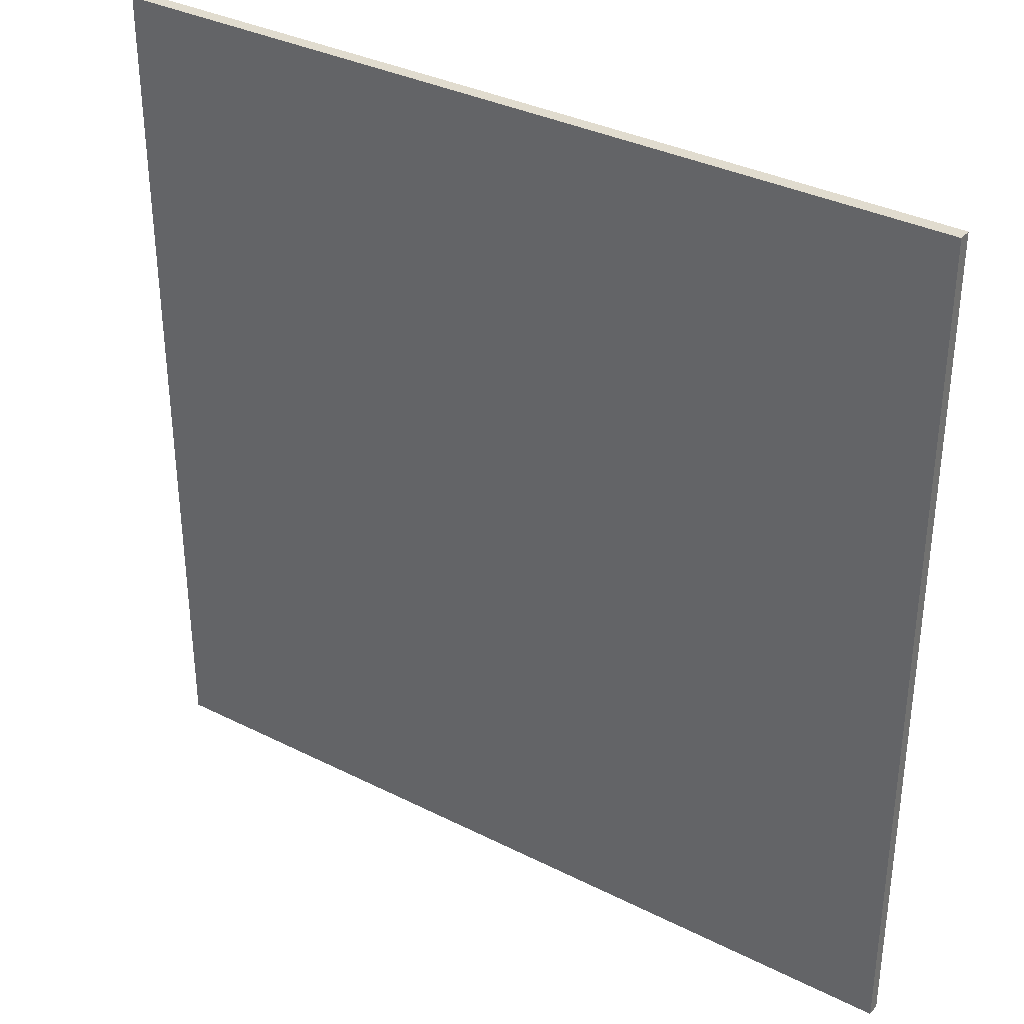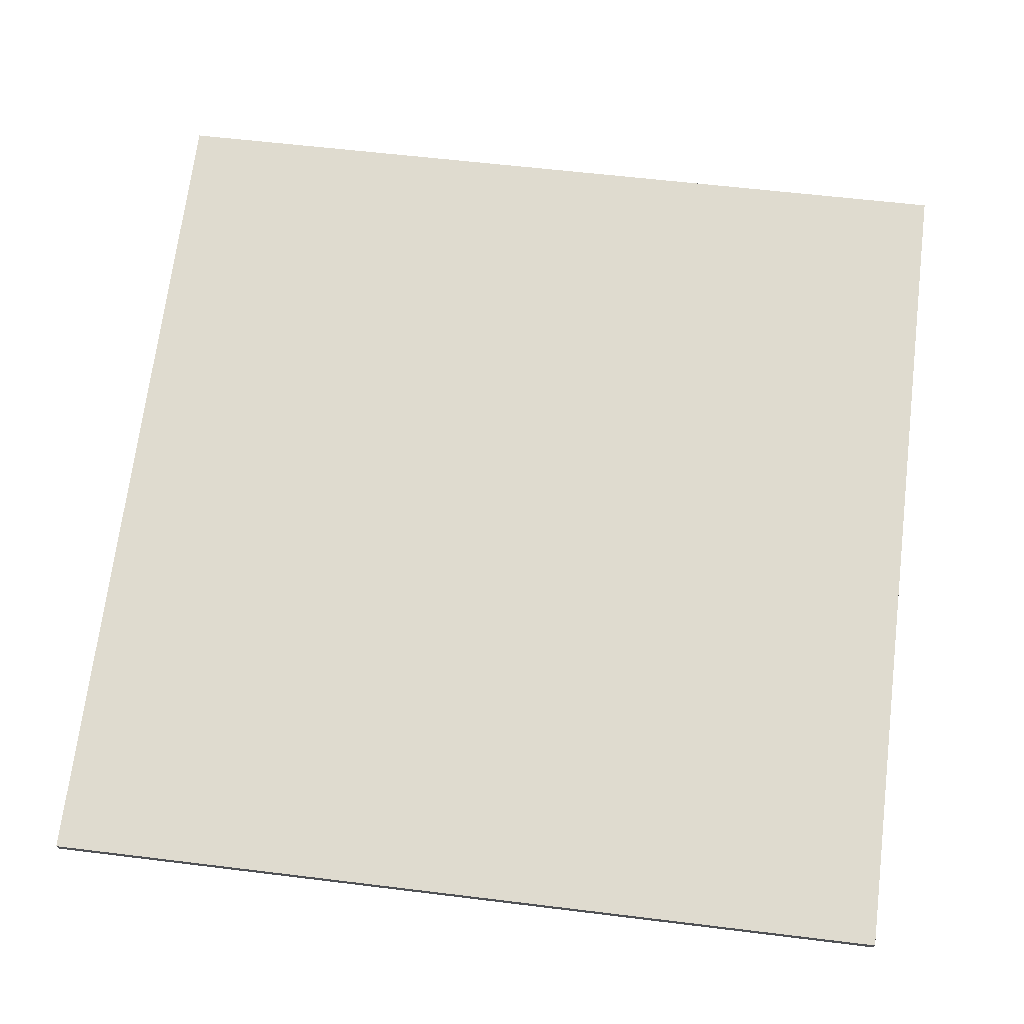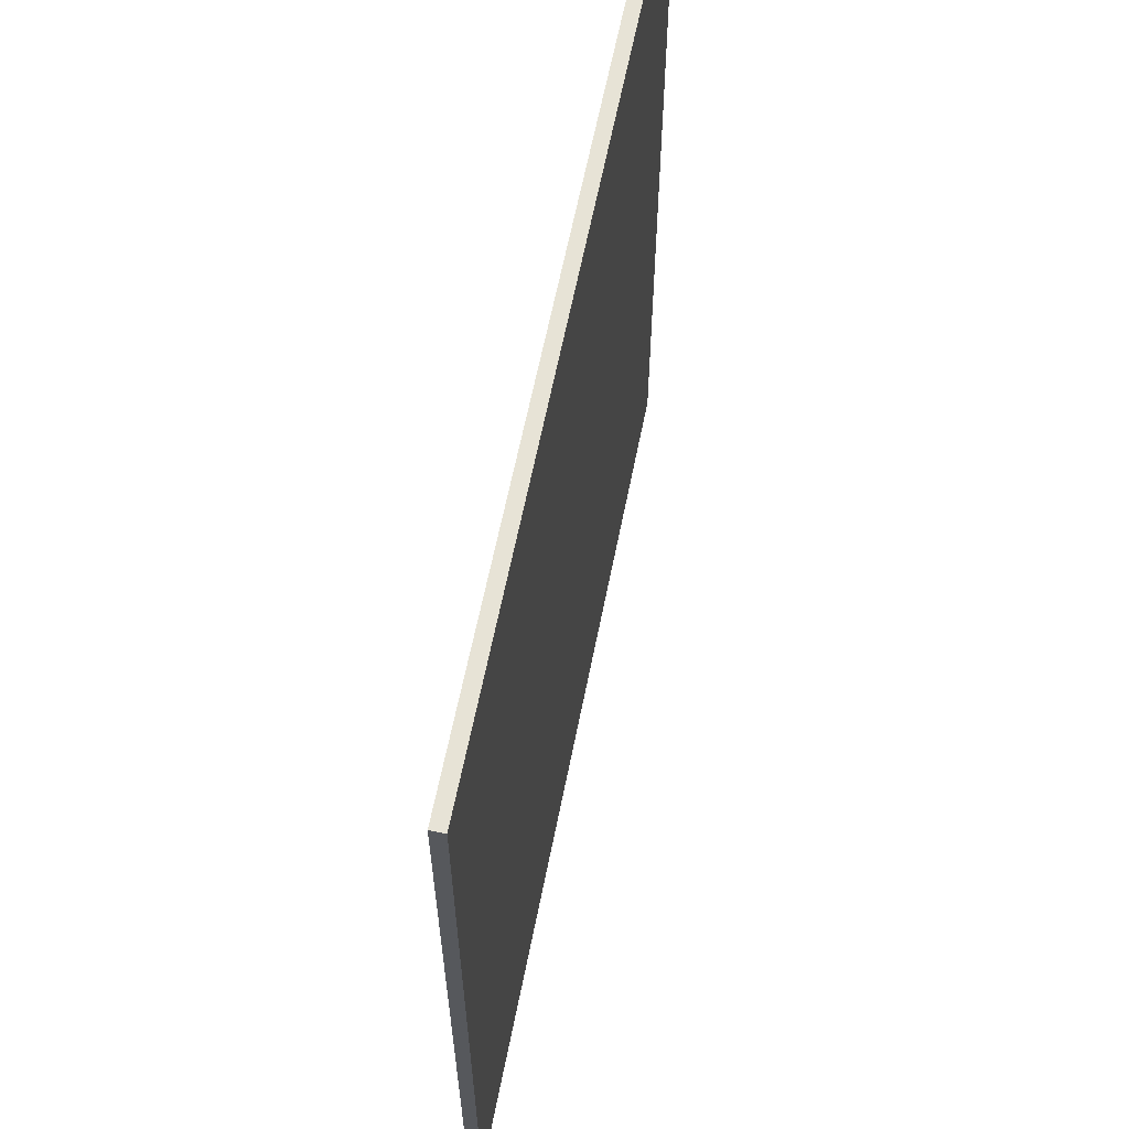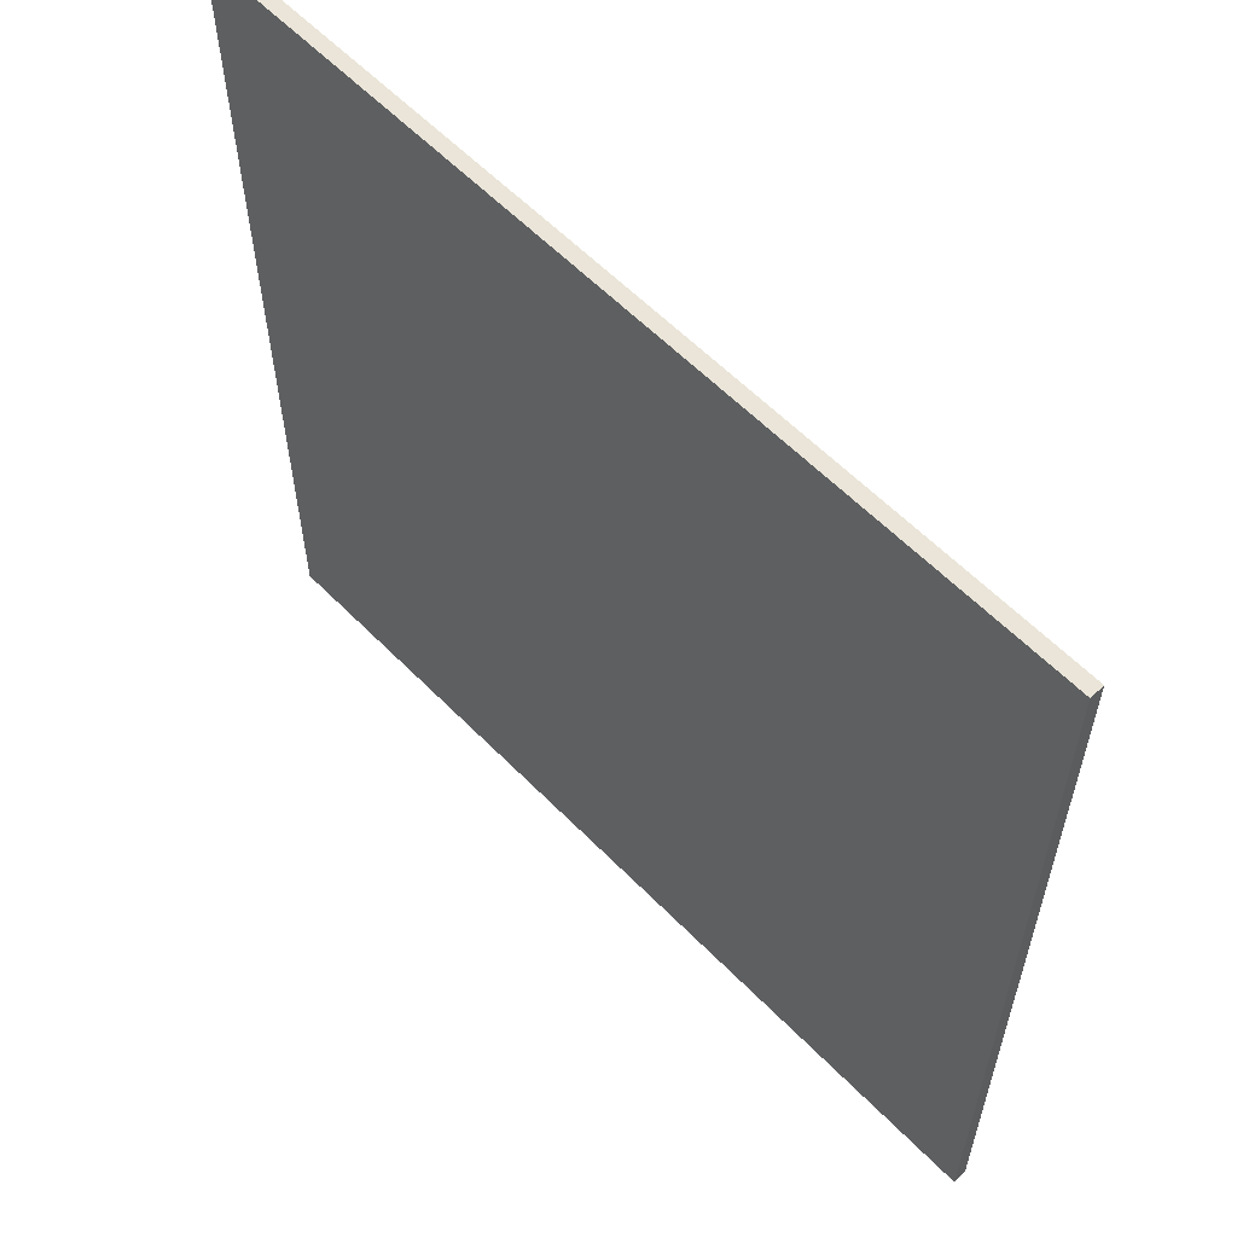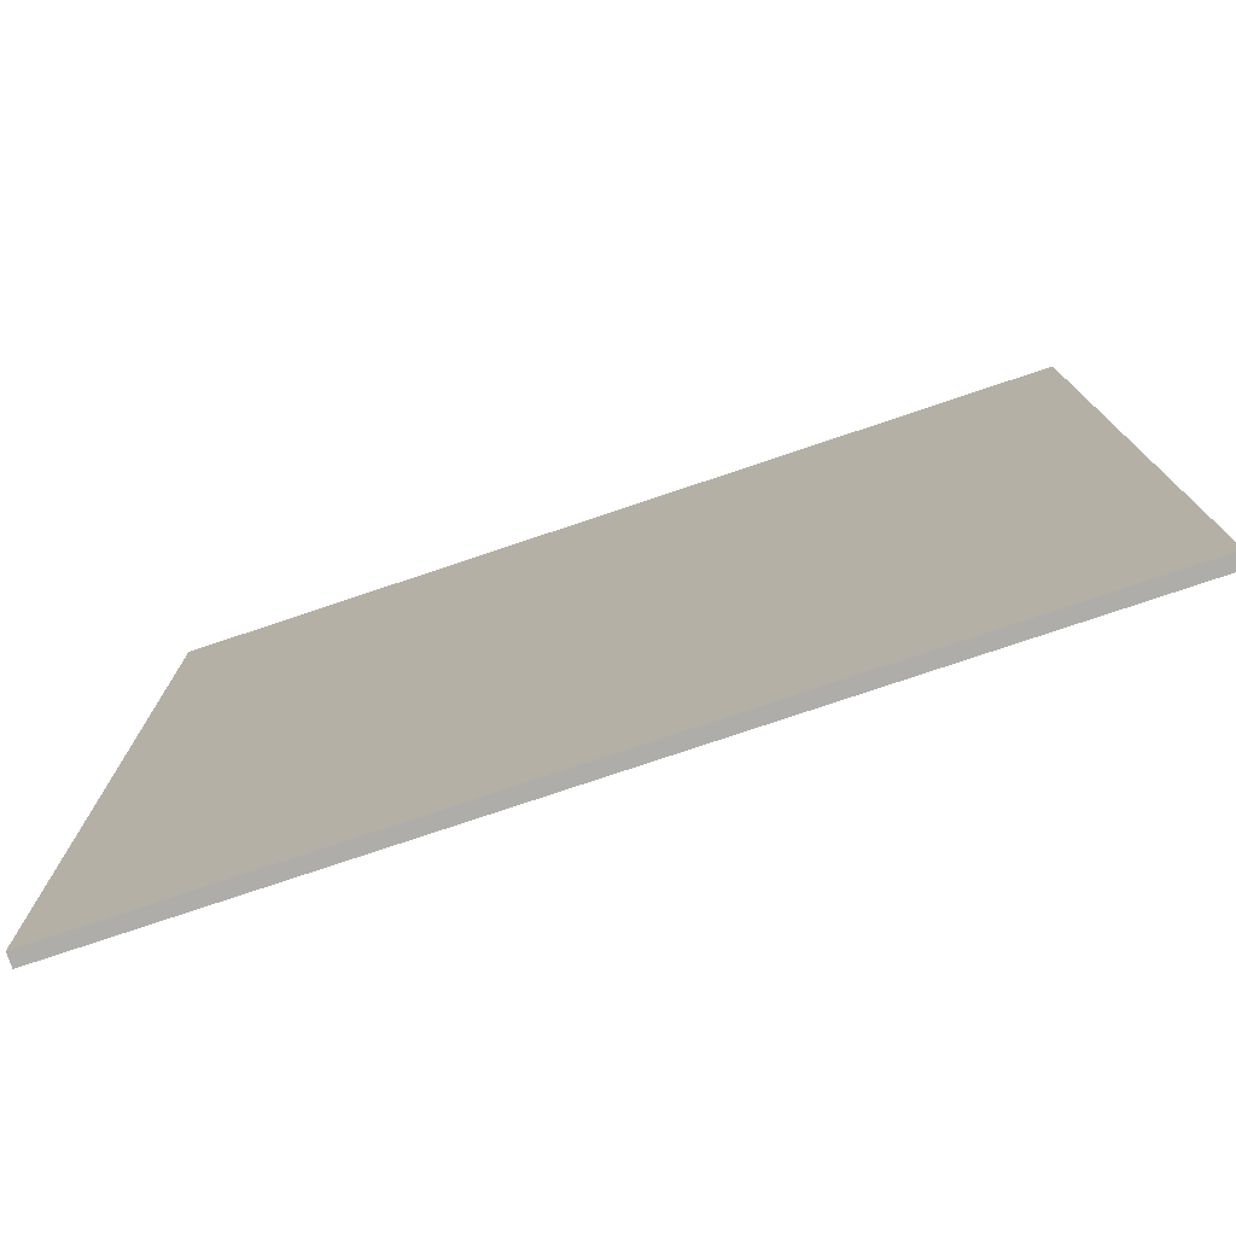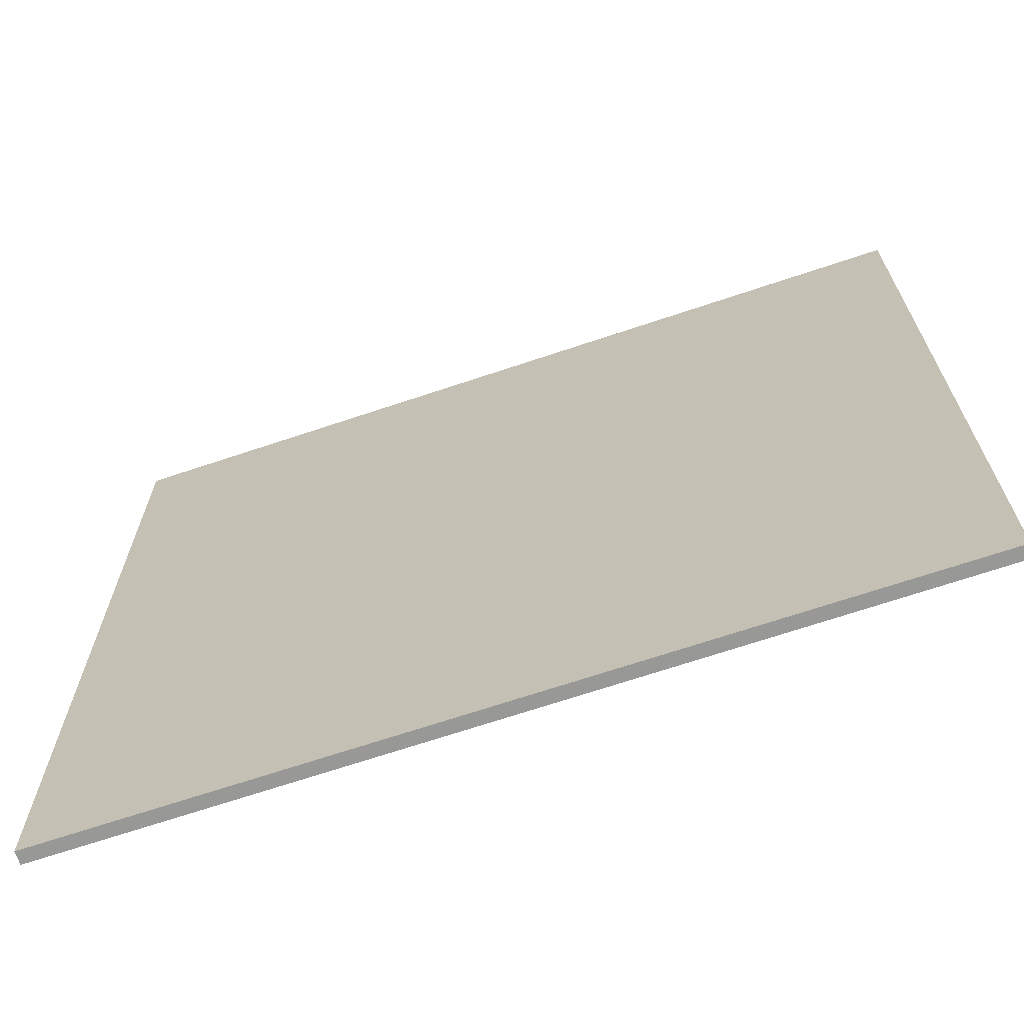
<metadata>
{"format":"obj","ext":"obj","renderer":"f3d","projection":"perspective","resolution":1024,"background":"white","views":[{"elev":34.5,"azim":-132.5,"up":"+Z"},{"elev":56.4,"azim":-82.6,"up":"+Y"},{"elev":62.7,"azim":114.7,"up":"+Z"},{"elev":59.1,"azim":59.6,"up":"+Z"},{"elev":-77.2,"azim":-148.0,"up":"+Z"},{"elev":-68.5,"azim":-148.0,"up":"+Z"}]}
</metadata>
<code>
v 66.01 12.63 -4.817
v 66.01 12.63 4.817
v 66.04 12.48 -4.817
v 66.04 12.48 4.817
v 75.38 14.86 -4.817
v 75.38 14.86 4.817
v 75.42 14.71 -4.817
v 75.42 14.71 4.817
f 1 3 4
f 4 2 1
f 5 6 8
f 8 7 5
f 1 2 6
f 6 5 1
f 3 7 8
f 8 4 3
f 1 5 7
f 7 3 1
f 2 4 8
f 8 6 2

</code>
